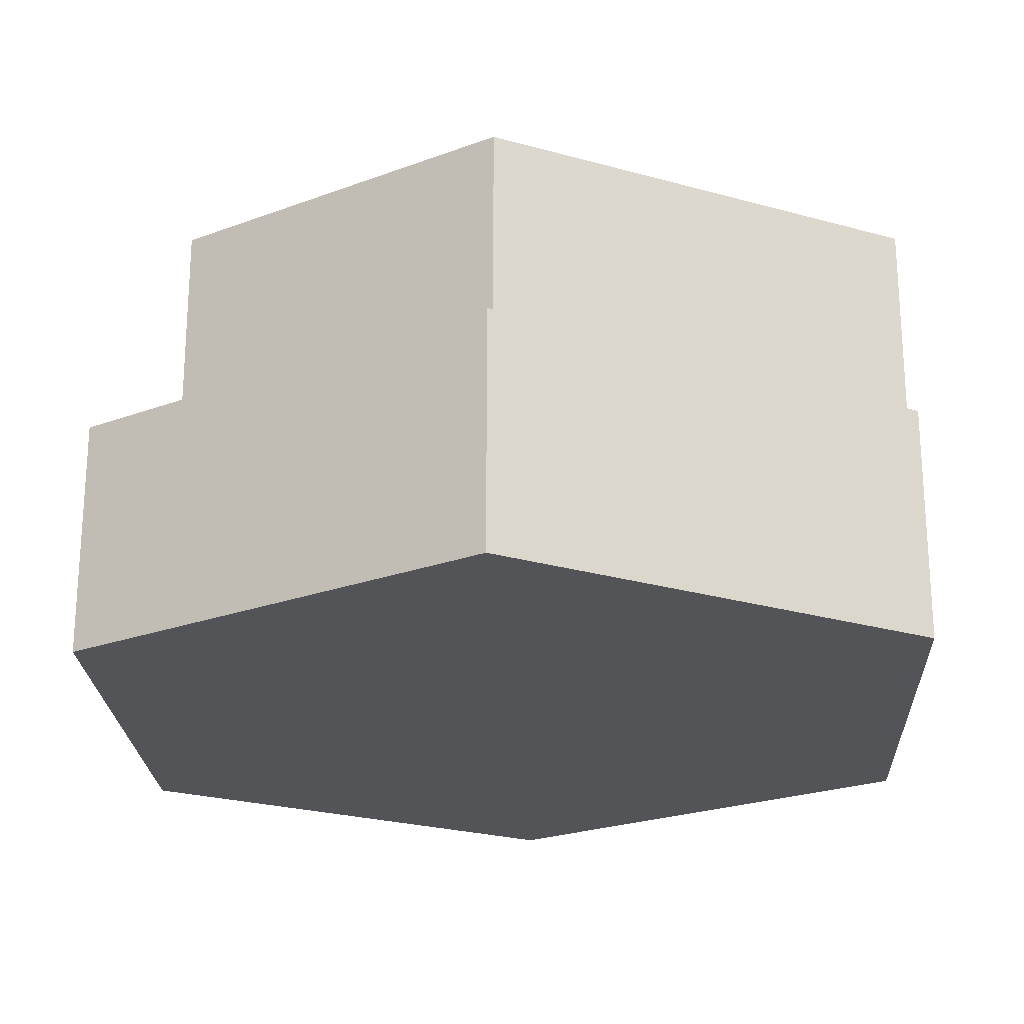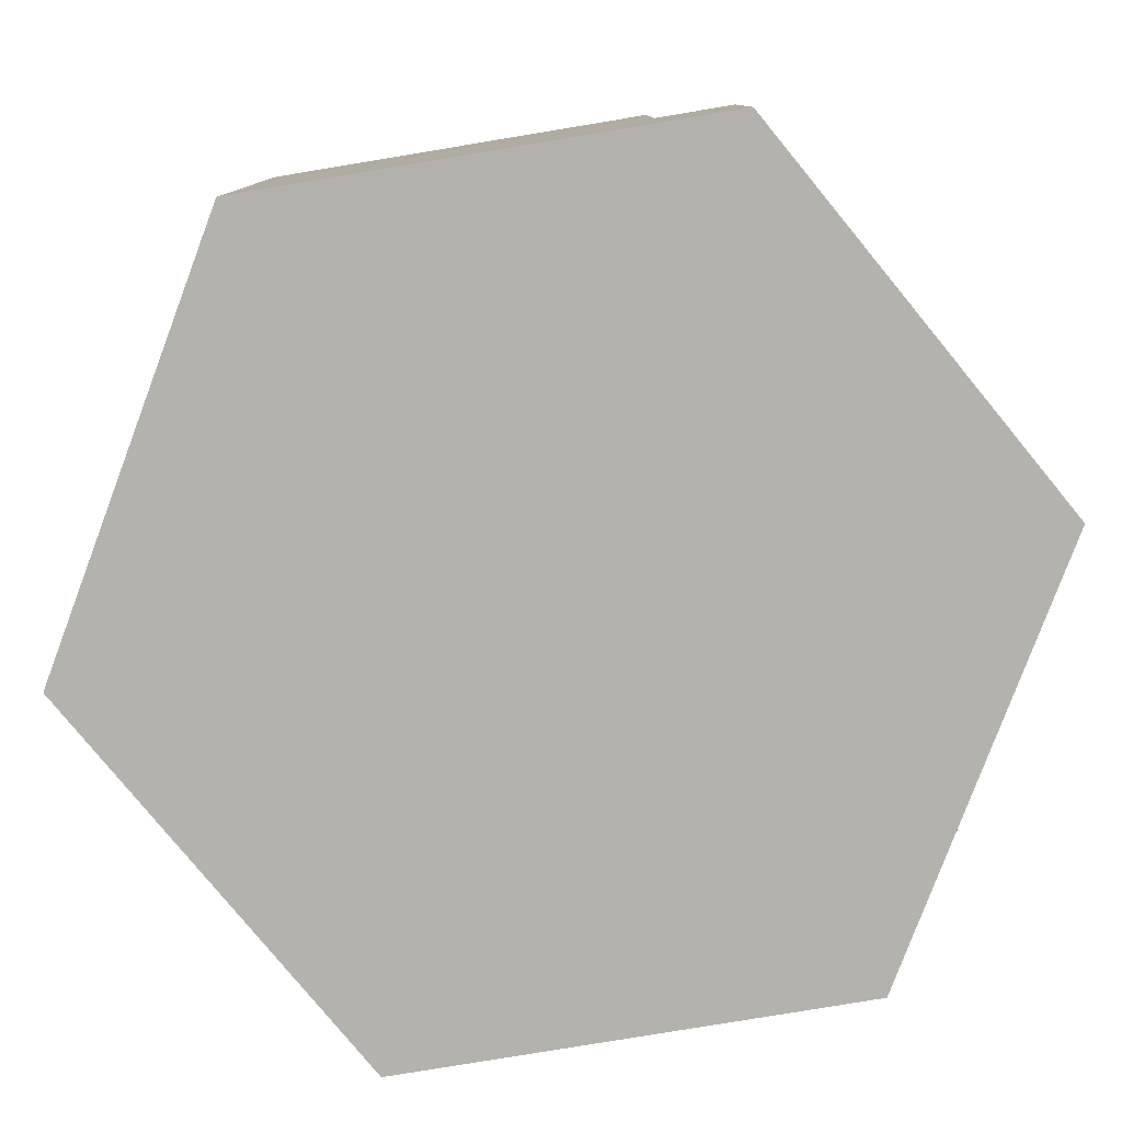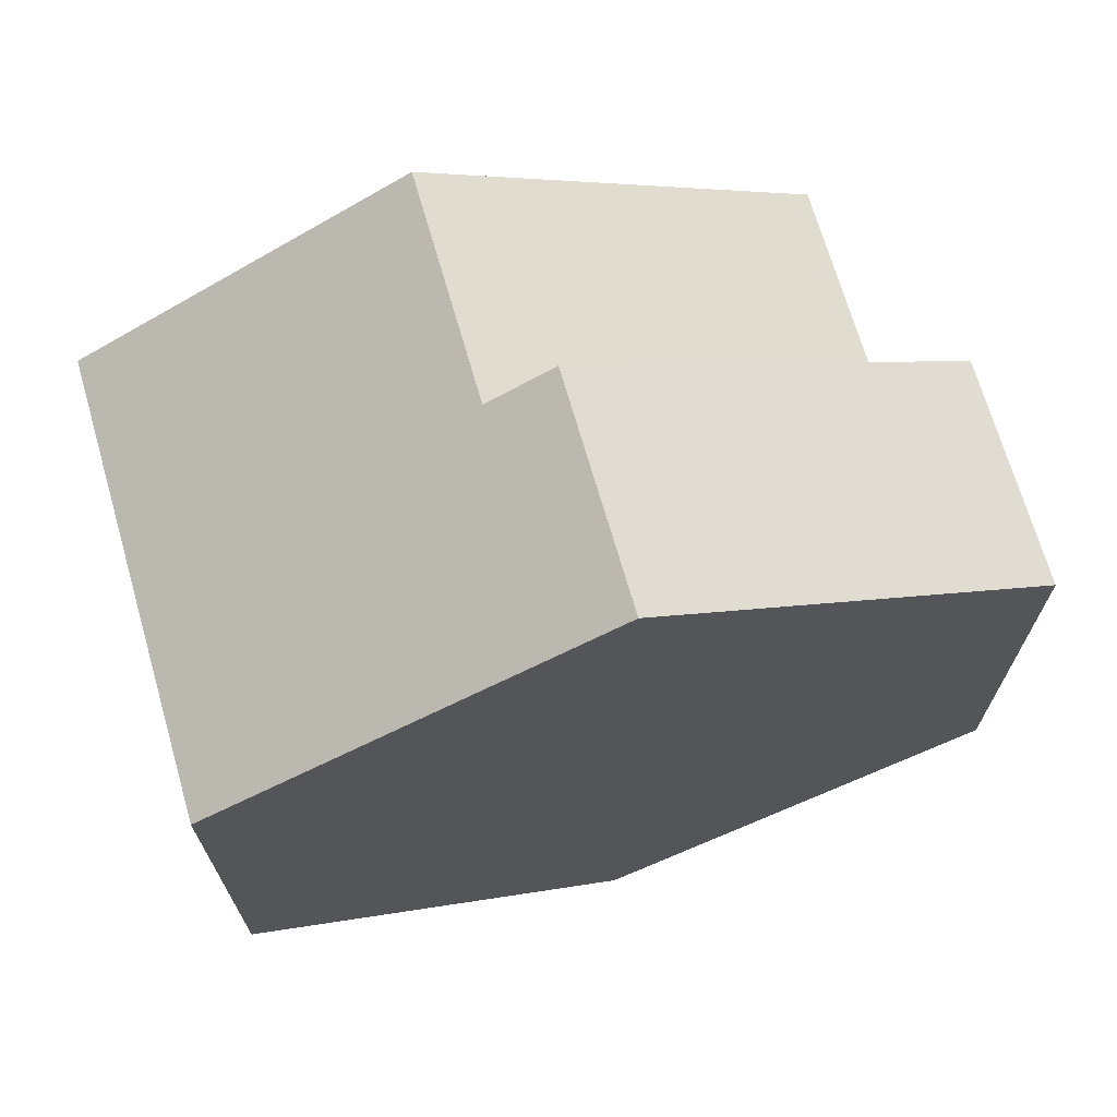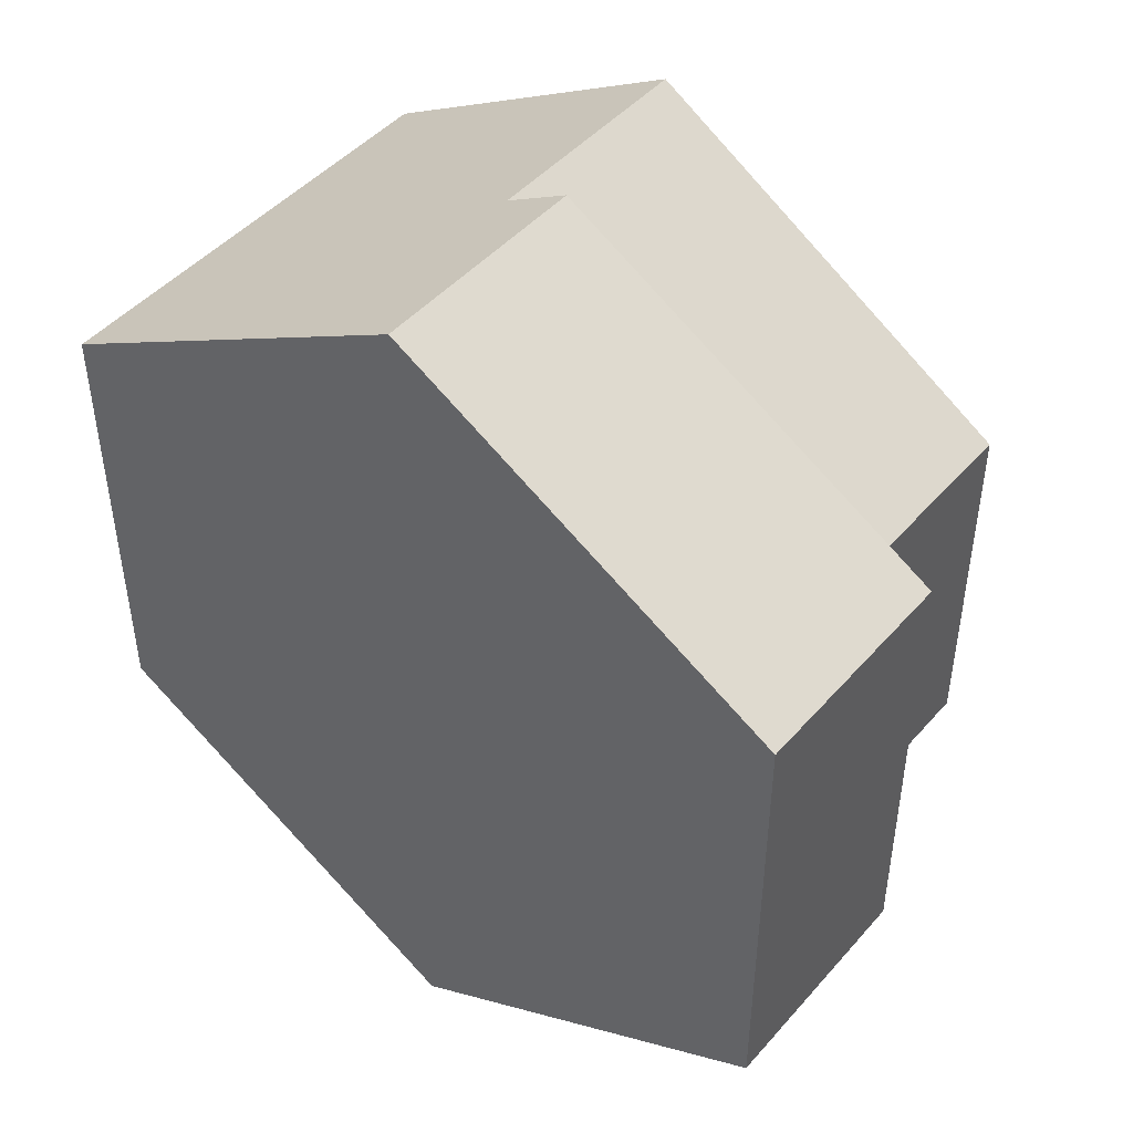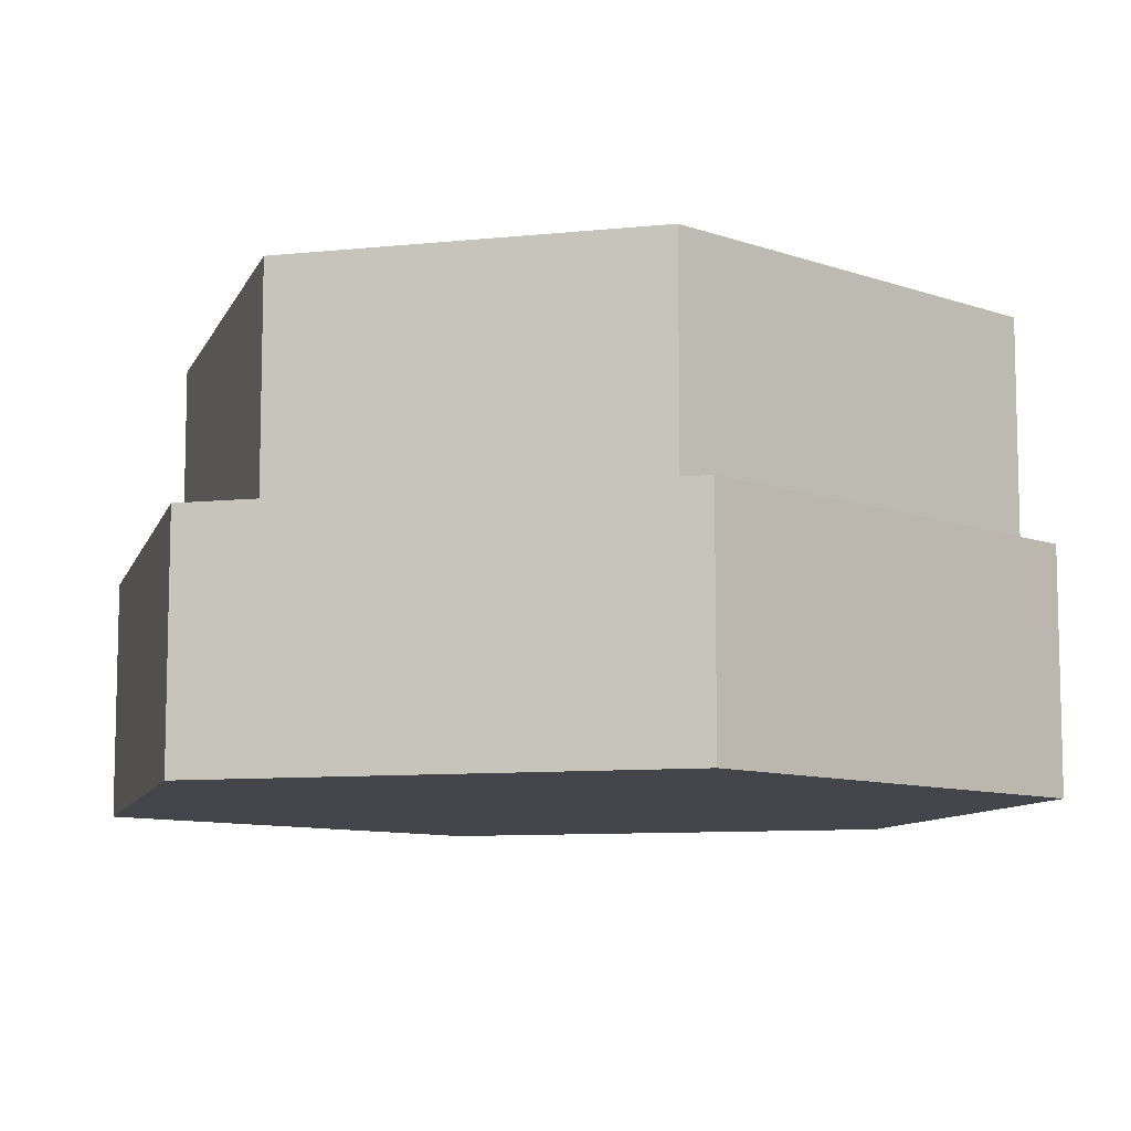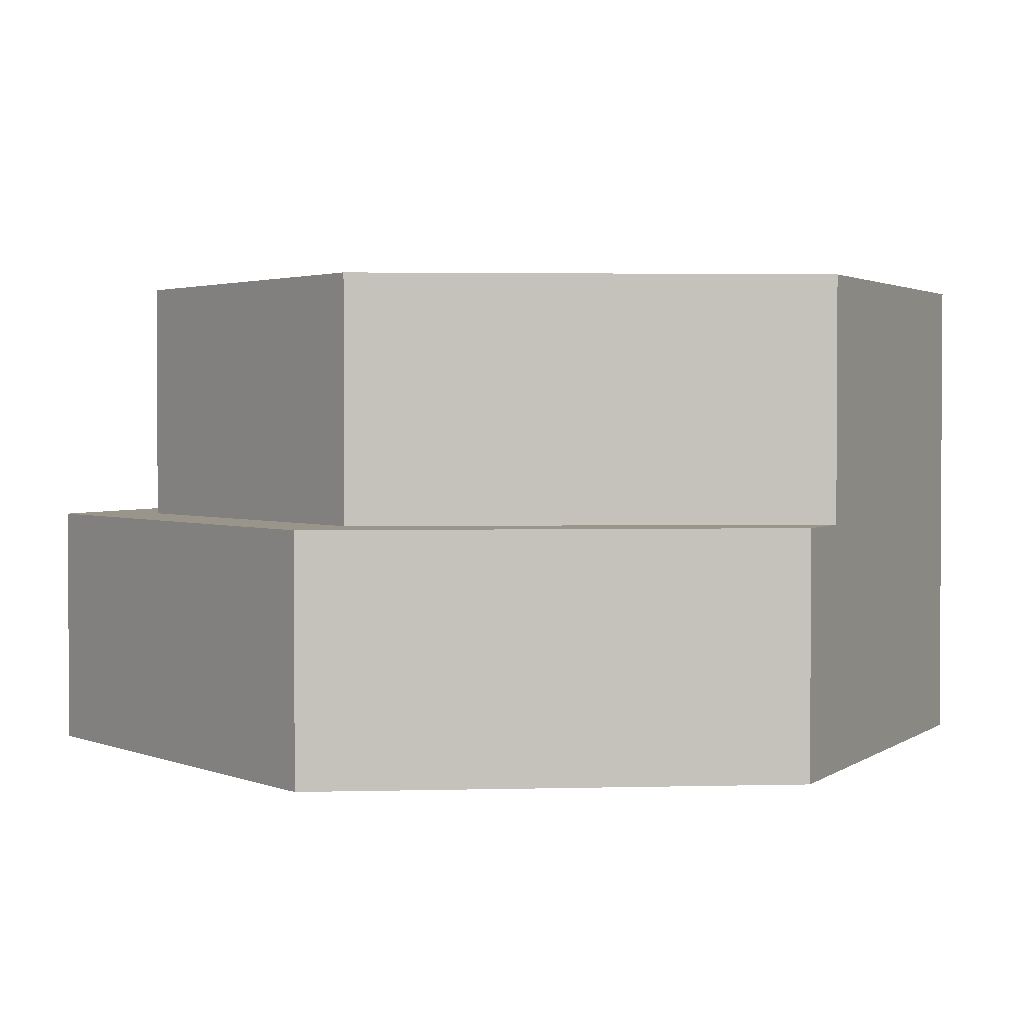
<metadata>
{"format":"obj","ext":"obj","renderer":"f3d","projection":"perspective","resolution":1024,"background":"white","views":[{"elev":-22.8,"azim":122.7,"up":"+Y"},{"elev":-79.6,"azim":-20.6,"up":"+Y"},{"elev":69.7,"azim":-16.1,"up":"+Z"},{"elev":46.4,"azim":38.6,"up":"+Z"},{"elev":-9.2,"azim":105.3,"up":"+Y"},{"elev":2.2,"azim":144.5,"up":"+Y"}]}
</metadata>
<code>
o tile_grass_River4_Cylinder
v 0 -1 -1
v 0.866 -1 0.5
v -0 -1 1
v -0.866 -1 0.5
v -0.866 0 0.5
v -0.866 -1 -0.5
v -0.866 0 -0.5
v 0.866 -0.5 0.5
v 0.866 -0.5 -0.5
v 0.866 -1 -0.5
v -0.1443 -1 0.9167
v -0.1443 0 0.9167
v 0.6928 -0.5 0.4002
v 0.6928 -0.5 -0.4002
v 0.6928 0 0.4
v 0.6928 0 -0.4
v -0.1443 -0.5 0.9167
v 0 -0.5 -1
v -0 -0.5 1
v -0.1443 -1 -0.9167
v -0.1443 0 -0.9167
v -0.1443 -0.5 -0.9167
f 11 20 2
f 17 5 4
f 22 1 20
f 10 18 9
f 19 11 3
f 13 16 15
f 2 9 8
f 2 19 3
f 22 6 7
f 14 21 16
f 13 12 17
f 13 8 9
f 5 6 4
f 7 5 15
f 2 3 11
f 11 4 6
f 20 1 10
f 11 6 20
f 10 2 20
f 4 11 17
f 17 12 5
f 22 18 1
f 10 1 18
f 19 17 11
f 13 14 16
f 2 10 9
f 2 8 19
f 7 21 22
f 22 20 6
f 14 22 21
f 13 15 12
f 13 17 19
f 9 18 14
f 18 22 14
f 13 19 8
f 9 14 13
f 5 7 6
f 15 16 7
f 21 7 16
f 5 12 15

</code>
